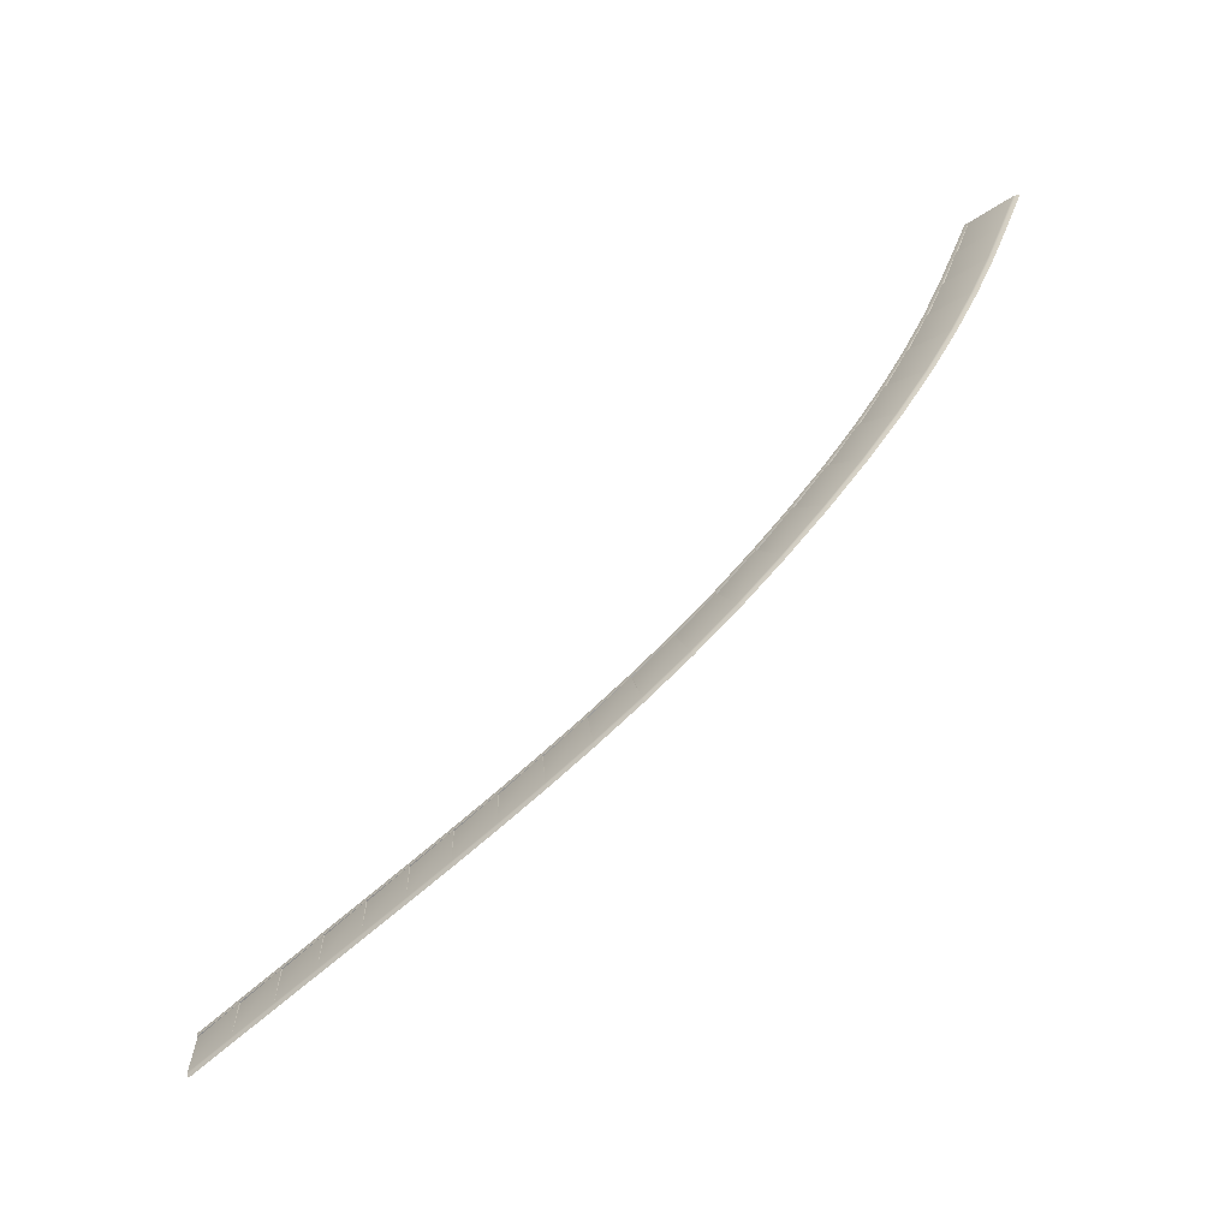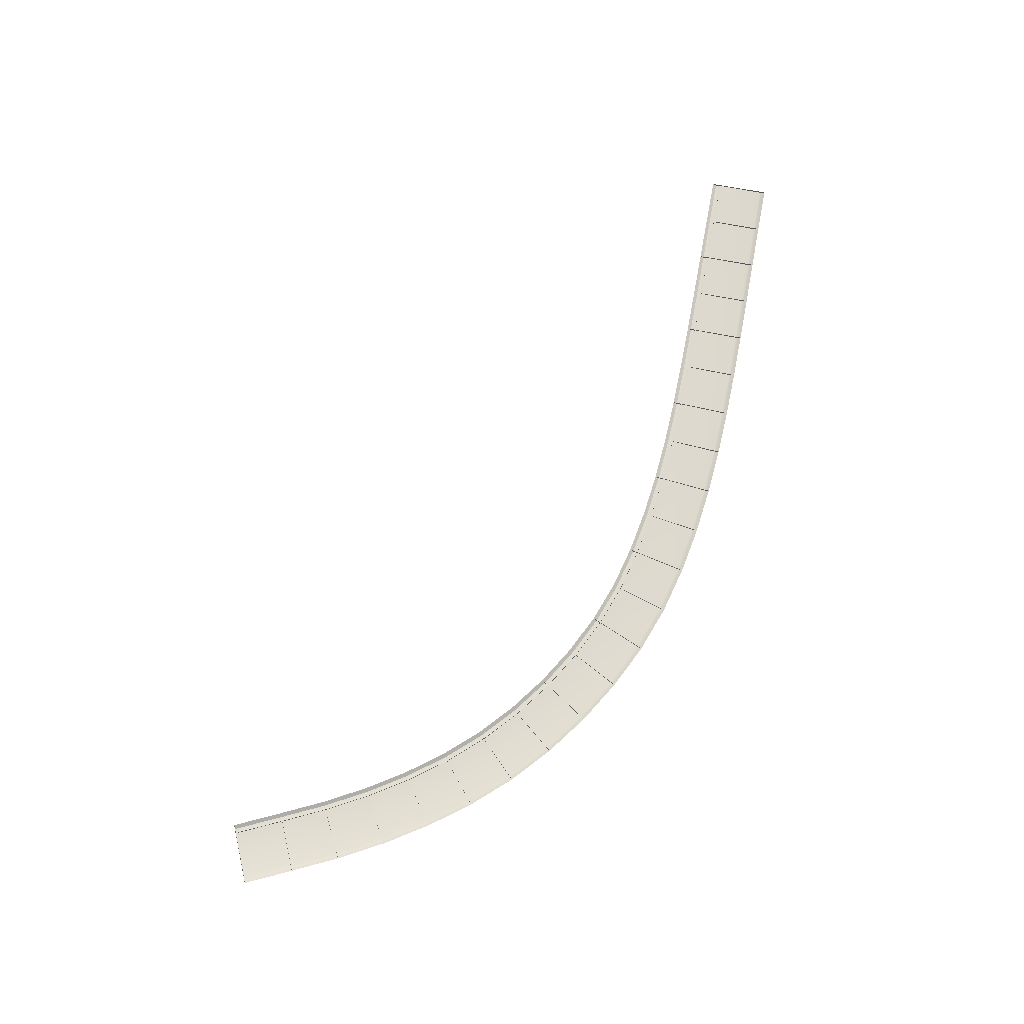
<metadata>
{"format":"obj","ext":"obj","renderer":"f3d","projection":"perspective","resolution":1024,"background":"white","views":[{"elev":-65.4,"azim":-137.9,"up":"+Y"},{"elev":70.8,"azim":-78.7,"up":"+Z"}]}
</metadata>
<code>
o _1KERB_01_07_Scene.233
v -2.694e+04 -3.343e+04 -374.1
v -2.698e+04 -3.335e+04 -375.9
v -2.702e+04 -3.348e+04 -374
v -2.707e+04 -3.339e+04 -373.5
v -2.703e+04 -3.348e+04 -372.8
v -2.707e+04 -3.339e+04 -372.3
v -2.703e+04 -3.348e+04 -369.2
v -2.708e+04 -3.339e+04 -368.7
v -2.712e+04 -3.33e+04 -371.9
v -2.713e+04 -3.33e+04 -368.2
v -2.712e+04 -3.329e+04 -373
v -2.702e+04 -3.325e+04 -375.5
v -2.698e+04 -3.335e+04 -373.6
v -2.694e+04 -3.343e+04 -371.4
v -2.692e+04 -3.342e+04 -371.7
v -2.693e+04 -3.343e+04 -376.9
v -2.694e+04 -3.343e+04 -376.7
v -2.694e+04 -3.343e+04 -376.4
v -2.702e+04 -3.325e+04 -370.4
v -2.702e+04 -3.325e+04 -375.5
v -2.702e+04 -3.325e+04 -375.8
v -2.702e+04 -3.325e+04 -375.9
v -2.701e+04 -3.324e+04 -370.8
v -2.698e+04 -3.335e+04 -370.9
v -2.698e+04 -3.335e+04 -376
v -2.696e+04 -3.334e+04 -371.3
v -2.697e+04 -3.334e+04 -376.4
v -2.698e+04 -3.334e+04 -376.2
v -2.684e+04 -3.36e+04 -375.9
v -2.689e+04 -3.352e+04 -377.2
v -2.692e+04 -3.366e+04 -375.9
v -2.697e+04 -3.357e+04 -374.8
v -2.698e+04 -3.357e+04 -373.7
v -2.692e+04 -3.366e+04 -374.8
v -2.698e+04 -3.357e+04 -370
v -2.693e+04 -3.366e+04 -371.1
v -2.684e+04 -3.36e+04 -373.2
v -2.682e+04 -3.359e+04 -373.5
v -2.683e+04 -3.359e+04 -378.7
v -2.683e+04 -3.36e+04 -378.5
v -2.684e+04 -3.36e+04 -378.3
v -2.689e+04 -3.352e+04 -374.9
v -2.689e+04 -3.352e+04 -372.2
v -2.689e+04 -3.352e+04 -377.2
v -2.688e+04 -3.351e+04 -377.6
v -2.689e+04 -3.352e+04 -377.5
v -2.687e+04 -3.351e+04 -372.5
v -2.671e+04 -3.374e+04 -378.5
v -2.678e+04 -3.367e+04 -379.5
v -2.678e+04 -3.381e+04 -378.7
v -2.685e+04 -3.374e+04 -377.3
v -2.686e+04 -3.374e+04 -376.2
v -2.678e+04 -3.382e+04 -377.6
v -2.686e+04 -3.375e+04 -372.5
v -2.679e+04 -3.382e+04 -374
v -2.671e+04 -3.374e+04 -375.8
v -2.67e+04 -3.373e+04 -376
v -2.671e+04 -3.374e+04 -381.2
v -2.671e+04 -3.374e+04 -381.1
v -2.671e+04 -3.374e+04 -380.8
v -2.678e+04 -3.367e+04 -377.2
v -2.678e+04 -3.367e+04 -374.4
v -2.678e+04 -3.367e+04 -379.5
v -2.677e+04 -3.367e+04 -379.9
v -2.678e+04 -3.367e+04 -379.8
v -2.676e+04 -3.366e+04 -374.8
v -2.656e+04 -3.386e+04 -380.8
v -2.664e+04 -3.381e+04 -382.1
v -2.662e+04 -3.394e+04 -381.3
v -2.67e+04 -3.388e+04 -380.1
v -2.671e+04 -3.389e+04 -379
v -2.662e+04 -3.395e+04 -380.1
v -2.671e+04 -3.389e+04 -375.3
v -2.662e+04 -3.395e+04 -376.5
v -2.656e+04 -3.386e+04 -378.1
v -2.655e+04 -3.385e+04 -378.3
v -2.656e+04 -3.385e+04 -383.5
v -2.656e+04 -3.386e+04 -383.4
v -2.656e+04 -3.386e+04 -383.1
v -2.664e+04 -3.381e+04 -379.7
v -2.664e+04 -3.381e+04 -377
v -2.664e+04 -3.381e+04 -382.1
v -2.663e+04 -3.379e+04 -377.3
v -2.663e+04 -3.38e+04 -382.4
v -2.664e+04 -3.38e+04 -382.3
v -2.64e+04 -3.395e+04 -381.8
v -2.648e+04 -3.391e+04 -383.8
v -2.643e+04 -3.404e+04 -382.4
v -2.653e+04 -3.4e+04 -382.1
v -2.653e+04 -3.4e+04 -380.9
v -2.643e+04 -3.405e+04 -381.2
v -2.653e+04 -3.401e+04 -377.3
v -2.644e+04 -3.405e+04 -377.6
v -2.64e+04 -3.395e+04 -379
v -2.639e+04 -3.393e+04 -379.3
v -2.639e+04 -3.394e+04 -384.5
v -2.639e+04 -3.395e+04 -384.3
v -2.64e+04 -3.395e+04 -384.1
v -2.648e+04 -3.391e+04 -381.5
v -2.648e+04 -3.391e+04 -378.8
v -2.648e+04 -3.391e+04 -383.8
v -2.648e+04 -3.39e+04 -384.2
v -2.648e+04 -3.391e+04 -384.1
v -2.647e+04 -3.389e+04 -379
v -2.621e+04 -3.4e+04 -382
v -2.631e+04 -3.398e+04 -384.2
v -2.623e+04 -3.41e+04 -382.6
v -2.633e+04 -3.408e+04 -382.5
v -2.623e+04 -3.411e+04 -381.5
v -2.634e+04 -3.408e+04 -381.3
v -2.624e+04 -3.411e+04 -377.9
v -2.634e+04 -3.409e+04 -377.7
v -2.621e+04 -3.4e+04 -379.3
v -2.621e+04 -3.399e+04 -379.5
v -2.621e+04 -3.399e+04 -384.7
v -2.621e+04 -3.4e+04 -384.6
v -2.621e+04 -3.4e+04 -384.4
v -2.631e+04 -3.398e+04 -381.9
v -2.631e+04 -3.398e+04 -379.1
v -2.631e+04 -3.398e+04 -384.2
v -2.63e+04 -3.396e+04 -379.4
v -2.63e+04 -3.397e+04 -384.5
v -2.631e+04 -3.398e+04 -384.4
v -2.602e+04 -3.403e+04 -382.6
v -2.612e+04 -3.402e+04 -384.6
v -2.603e+04 -3.413e+04 -383.2
v -2.613e+04 -3.412e+04 -382.9
v -2.603e+04 -3.413e+04 -382.1
v -2.613e+04 -3.412e+04 -381.8
v -2.613e+04 -3.413e+04 -378.2
v -2.603e+04 -3.414e+04 -378.4
v -2.602e+04 -3.403e+04 -379.8
v -2.602e+04 -3.401e+04 -380
v -2.602e+04 -3.402e+04 -385.2
v -2.602e+04 -3.403e+04 -385.1
v -2.602e+04 -3.403e+04 -384.9
v -2.612e+04 -3.402e+04 -382.3
v -2.612e+04 -3.402e+04 -379.5
v -2.612e+04 -3.402e+04 -384.6
v -2.612e+04 -3.4e+04 -379.8
v -2.612e+04 -3.401e+04 -385
v -2.612e+04 -3.402e+04 -384.8
v -2.582e+04 -3.404e+04 -383.1
v -2.592e+04 -3.404e+04 -385.2
v -2.583e+04 -3.414e+04 -383.8
v -2.593e+04 -3.414e+04 -383.5
v -2.583e+04 -3.415e+04 -382.7
v -2.593e+04 -3.414e+04 -382.4
v -2.583e+04 -3.415e+04 -379
v -2.593e+04 -3.415e+04 -378.7
v -2.592e+04 -3.404e+04 -382.8
v -2.582e+04 -3.404e+04 -380.4
v -2.582e+04 -3.402e+04 -380.6
v -2.582e+04 -3.403e+04 -385.8
v -2.582e+04 -3.404e+04 -385.7
v -2.582e+04 -3.404e+04 -385.4
v -2.592e+04 -3.404e+04 -380.1
v -2.592e+04 -3.404e+04 -385.2
v -2.592e+04 -3.403e+04 -385.5
v -2.592e+04 -3.404e+04 -385.4
v -2.592e+04 -3.402e+04 -380.3
v -2.563e+04 -3.404e+04 -383.6
v -2.573e+04 -3.404e+04 -385.7
v -2.563e+04 -3.414e+04 -384.2
v -2.573e+04 -3.414e+04 -384
v -2.563e+04 -3.415e+04 -383.1
v -2.573e+04 -3.415e+04 -382.9
v -2.563e+04 -3.415e+04 -379.5
v -2.573e+04 -3.415e+04 -379.3
v -2.573e+04 -3.404e+04 -383.4
v -2.563e+04 -3.404e+04 -380.8
v -2.563e+04 -3.403e+04 -381.1
v -2.563e+04 -3.403e+04 -386.2
v -2.563e+04 -3.404e+04 -386.1
v -2.563e+04 -3.404e+04 -385.9
v -2.573e+04 -3.404e+04 -380.6
v -2.573e+04 -3.404e+04 -385.7
v -2.572e+04 -3.403e+04 -380.8
v -2.573e+04 -3.403e+04 -386
v -2.573e+04 -3.404e+04 -385.9
v -2.543e+04 -3.404e+04 -383.8
v -2.553e+04 -3.404e+04 -386
v -2.543e+04 -3.414e+04 -384.5
v -2.553e+04 -3.414e+04 -384.4
v -2.543e+04 -3.415e+04 -383.4
v -2.553e+04 -3.415e+04 -383.3
v -2.543e+04 -3.415e+04 -379.7
v -2.553e+04 -3.415e+04 -379.6
v -2.553e+04 -3.404e+04 -383.7
v -2.543e+04 -3.404e+04 -381.1
v -2.543e+04 -3.402e+04 -381.3
v -2.543e+04 -3.403e+04 -386.5
v -2.543e+04 -3.404e+04 -386.4
v -2.543e+04 -3.404e+04 -386.1
v -2.553e+04 -3.404e+04 -381
v -2.553e+04 -3.404e+04 -386
v -2.553e+04 -3.402e+04 -381.2
v -2.553e+04 -3.403e+04 -386.4
v -2.553e+04 -3.404e+04 -386.3
v -2.522e+04 -3.404e+04 -383.9
v -2.532e+04 -3.404e+04 -386.2
v -2.522e+04 -3.414e+04 -384.6
v -2.532e+04 -3.414e+04 -384.5
v -2.522e+04 -3.414e+04 -383.5
v -2.532e+04 -3.415e+04 -383.4
v -2.522e+04 -3.415e+04 -379.8
v -2.532e+04 -3.415e+04 -379.8
v -2.532e+04 -3.404e+04 -383.9
v -2.522e+04 -3.404e+04 -381.2
v -2.522e+04 -3.402e+04 -381.4
v -2.522e+04 -3.403e+04 -386.6
v -2.522e+04 -3.404e+04 -386.5
v -2.522e+04 -3.404e+04 -386.2
v -2.532e+04 -3.404e+04 -381.1
v -2.532e+04 -3.404e+04 -386.2
v -2.533e+04 -3.402e+04 -381.3
v -2.532e+04 -3.403e+04 -386.5
v -2.532e+04 -3.404e+04 -386.4
f 1 3 2
f 2 3 4
f 5 4 3
f 4 5 6
f 7 6 5
f 6 7 8
f 8 9 6
f 9 8 10
f 11 6 9
f 6 11 4
f 12 4 11
f 13 4 12
f 14 16 15
f 16 14 17
f 14 18 17
f 3 1 14
f 14 7 3
f 19 21 20
f 21 19 22
f 22 19 23
f 11 19 12
f 19 11 10
f 10 11 9
f 4 24 2
f 24 4 8
f 4 13 24
f 4 8 6
f 13 12 19
f 13 19 24
f 1 2 24
f 1 24 14
f 20 24 19
f 20 25 24
f 25 14 24
f 25 18 14
f 26 15 16
f 26 16 27
f 23 26 27
f 23 27 22
f 17 27 16
f 27 17 28
f 28 22 27
f 18 28 17
f 22 28 21
f 28 18 25
f 25 21 28
f 21 25 20
f 29 31 30
f 30 31 32
f 31 33 32
f 33 31 34
f 34 35 33
f 35 34 36
f 37 39 38
f 39 37 40
f 37 41 40
f 31 29 37
f 42 32 18
f 18 32 3
f 32 5 3
f 5 32 33
f 33 7 5
f 7 33 35
f 32 43 30
f 43 32 35
f 35 32 33
f 32 42 43
f 3 14 18
f 7 3 5
f 42 18 14
f 42 14 43
f 18 43 14
f 18 44 43
f 44 37 43
f 44 41 37
f 45 17 16
f 17 45 46
f 17 46 18
f 39 46 45
f 44 18 46
f 46 39 40
f 40 44 46
f 44 40 41
f 47 38 39
f 47 39 45
f 15 47 45
f 15 45 16
f 30 37 29
f 37 30 43
f 48 50 49
f 49 50 51
f 50 52 51
f 52 50 53
f 53 54 52
f 54 53 55
f 56 58 57
f 58 56 59
f 56 60 59
f 50 48 56
f 50 55 53
f 61 51 41
f 41 51 31
f 51 34 31
f 34 51 52
f 52 36 34
f 36 52 54
f 51 62 49
f 51 61 62
f 62 54 51
f 51 54 52
f 31 37 41
f 37 31 36
f 36 31 34
f 41 62 61
f 41 62 37
f 41 63 62
f 63 56 62
f 63 60 56
f 64 40 39
f 40 64 65
f 40 65 41
f 58 65 64
f 63 41 65
f 65 58 59
f 59 63 65
f 63 59 60
f 58 66 57
f 66 58 64
f 38 66 64
f 38 64 39
f 49 56 48
f 56 49 62
f 67 69 68
f 68 69 70
f 69 71 70
f 71 69 72
f 72 73 71
f 73 72 74
f 75 77 76
f 77 75 78
f 75 79 78
f 69 67 75
f 75 74 69
f 80 70 60
f 60 70 50
f 50 70 71
f 71 53 50
f 71 55 53
f 55 71 73
f 70 81 68
f 73 70 71
f 70 80 81
f 81 73 70
f 50 56 60
f 56 50 55
f 80 60 56
f 80 56 81
f 82 56 60
f 56 82 81
f 79 81 82
f 81 79 75
f 77 83 76
f 83 77 84
f 84 57 83
f 57 84 58
f 78 84 77
f 84 78 85
f 85 58 84
f 58 85 59
f 78 82 85
f 82 59 85
f 82 78 79
f 59 82 60
f 67 68 81
f 67 81 75
f 86 88 87
f 87 88 89
f 88 90 89
f 90 88 91
f 91 92 90
f 92 91 93
f 94 96 95
f 96 94 97
f 94 98 97
f 88 86 94
f 94 93 88
f 88 93 91
f 99 89 79
f 79 89 69
f 89 72 69
f 72 89 90
f 90 74 72
f 74 90 92
f 89 100 87
f 92 89 90
f 89 99 100
f 100 92 89
f 69 75 79
f 74 69 72
f 99 79 75
f 99 75 100
f 101 75 79
f 75 101 100
f 98 100 101
f 100 98 94
f 102 78 77
f 78 102 103
f 78 103 79
f 102 96 103
f 103 101 79
f 103 96 97
f 103 97 101
f 101 97 98
f 102 95 96
f 95 102 104
f 102 76 104
f 76 102 77
f 86 87 100
f 86 100 94
f 105 107 106
f 106 107 108
f 109 108 107
f 109 110 108
f 111 110 109
f 111 112 110
f 113 115 114
f 115 113 116
f 113 117 116
f 107 105 113
f 107 111 109
f 118 108 98
f 98 108 88
f 88 108 110
f 110 91 88
f 91 110 112
f 112 93 91
f 108 119 106
f 119 108 112
f 112 108 110
f 108 118 119
f 88 94 98
f 118 98 94
f 118 94 119
f 120 94 98
f 94 120 119
f 117 119 120
f 119 117 113
f 115 121 114
f 121 115 122
f 122 95 121
f 95 122 96
f 116 122 115
f 122 116 123
f 123 96 122
f 117 123 116
f 96 123 97
f 123 117 120
f 120 97 123
f 97 120 98
f 105 106 119
f 105 119 113
f 124 126 125
f 125 126 127
f 128 127 126
f 128 129 127
f 128 130 129
f 130 128 131
f 132 134 133
f 134 132 135
f 132 136 135
f 126 124 132
f 132 131 126
f 126 131 128
f 137 127 117
f 117 127 107
f 129 107 127
f 129 109 107
f 130 109 129
f 130 111 109
f 127 138 125
f 138 127 130
f 130 127 129
f 127 137 138
f 107 113 117
f 113 107 111
f 137 117 113
f 137 113 138
f 139 113 117
f 113 139 138
f 136 138 139
f 138 136 132
f 134 140 133
f 140 134 141
f 141 114 140
f 114 141 115
f 135 141 134
f 141 135 142
f 142 115 141
f 136 142 135
f 115 142 116
f 142 136 139
f 139 116 142
f 116 139 117
f 124 125 138
f 124 138 132
f 143 145 144
f 144 145 146
f 147 146 145
f 147 148 146
f 149 148 147
f 149 150 148
f 131 148 150
f 148 131 128
f 128 146 148
f 146 128 126
f 136 146 126
f 151 146 136
f 152 154 153
f 154 152 155
f 152 156 155
f 145 143 152
f 152 149 145
f 145 149 147
f 146 157 144
f 146 151 157
f 157 150 146
f 146 150 148
f 126 132 136
f 151 136 132
f 151 132 157
f 143 144 157
f 143 157 152
f 158 132 136
f 132 158 157
f 156 157 158
f 157 156 152
f 134 159 135
f 160 135 159
f 135 160 136
f 136 160 158
f 160 156 158
f 156 160 155
f 159 155 160
f 155 159 154
f 154 161 153
f 161 154 159
f 159 133 161
f 133 159 134
f 162 164 163
f 163 164 165
f 166 165 164
f 166 167 165
f 168 167 166
f 168 169 167
f 169 147 167
f 169 149 147
f 167 147 145
f 167 145 165
f 156 165 145
f 170 165 156
f 171 173 172
f 173 171 174
f 171 175 174
f 164 162 171
f 165 176 163
f 176 165 169
f 165 170 176
f 165 169 167
f 145 152 156
f 170 156 152
f 170 152 176
f 162 163 176
f 162 176 171
f 177 152 156
f 152 177 176
f 175 176 177
f 176 175 171
f 173 178 172
f 178 173 179
f 179 153 178
f 153 179 154
f 174 179 173
f 179 174 180
f 180 154 179
f 175 180 174
f 154 180 155
f 180 175 177
f 177 155 180
f 155 177 156
f 181 183 182
f 182 183 184
f 185 184 183
f 185 186 184
f 187 186 185
f 187 188 186
f 188 166 186
f 188 168 166
f 186 166 164
f 186 164 184
f 175 184 164
f 189 184 175
f 190 192 191
f 192 190 193
f 190 194 193
f 183 181 190
f 190 187 183
f 184 195 182
f 184 189 195
f 195 188 184
f 184 188 186
f 164 171 175
f 171 164 168
f 168 164 166
f 189 175 171
f 189 171 195
f 181 182 195
f 181 195 190
f 175 195 171
f 175 196 195
f 196 190 195
f 196 194 190
f 192 197 191
f 192 198 197
f 198 172 197
f 198 173 172
f 193 198 192
f 198 193 199
f 199 173 198
f 194 199 193
f 173 199 174
f 199 194 196
f 196 174 199
f 174 196 175
f 200 202 201
f 201 202 203
f 204 203 202
f 204 205 203
f 206 205 204
f 206 207 205
f 207 185 205
f 207 187 185
f 205 185 183
f 205 183 203
f 194 203 183
f 208 203 194
f 209 211 210
f 211 209 212
f 209 213 212
f 202 200 209
f 209 206 202
f 202 206 204
f 203 214 201
f 214 203 207
f 203 208 214
f 203 207 205
f 183 190 194
f 187 183 185
f 208 194 190
f 208 190 214
f 200 201 214
f 200 214 209
f 194 214 190
f 194 215 214
f 215 209 214
f 215 213 209
f 211 216 210
f 211 217 216
f 217 191 216
f 217 192 191
f 212 217 211
f 217 212 218
f 218 192 217
f 213 218 212
f 192 218 193
f 218 213 215
f 215 193 218
f 193 215 194

</code>
